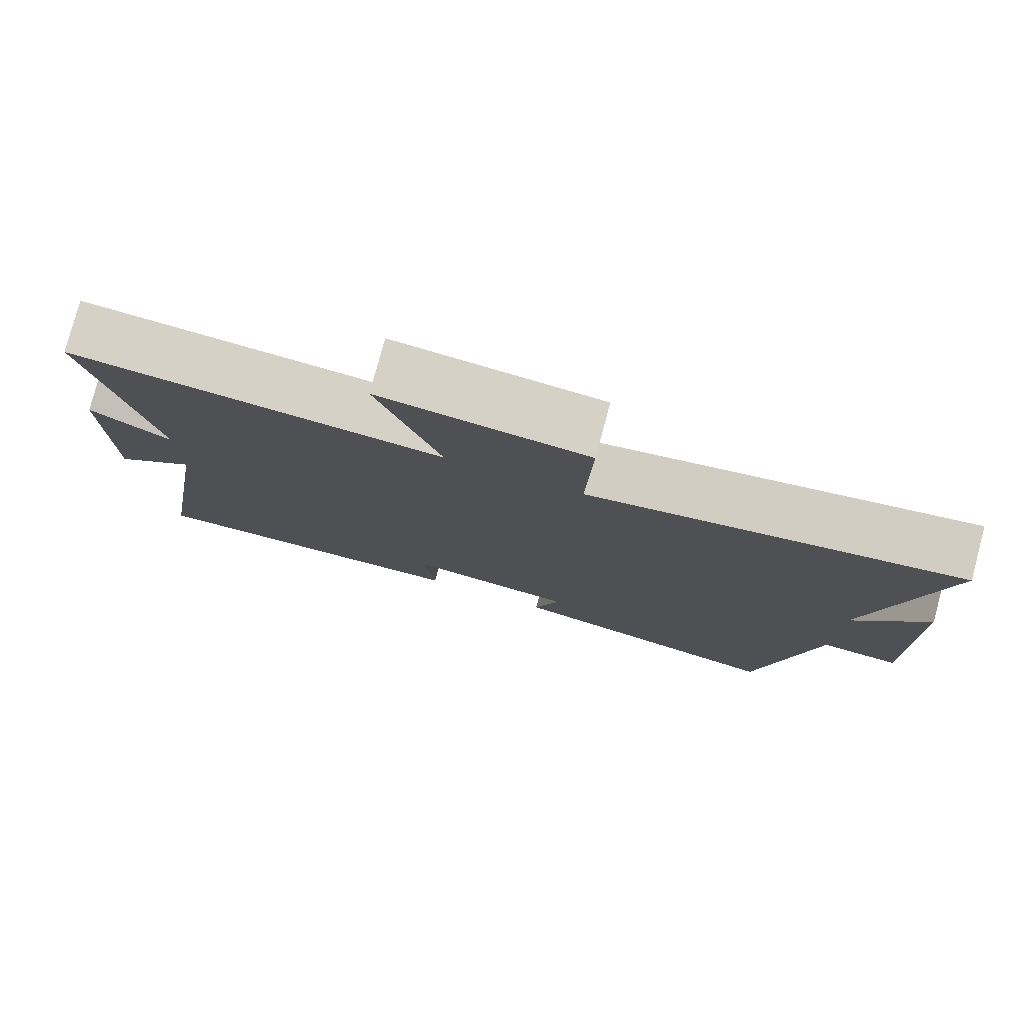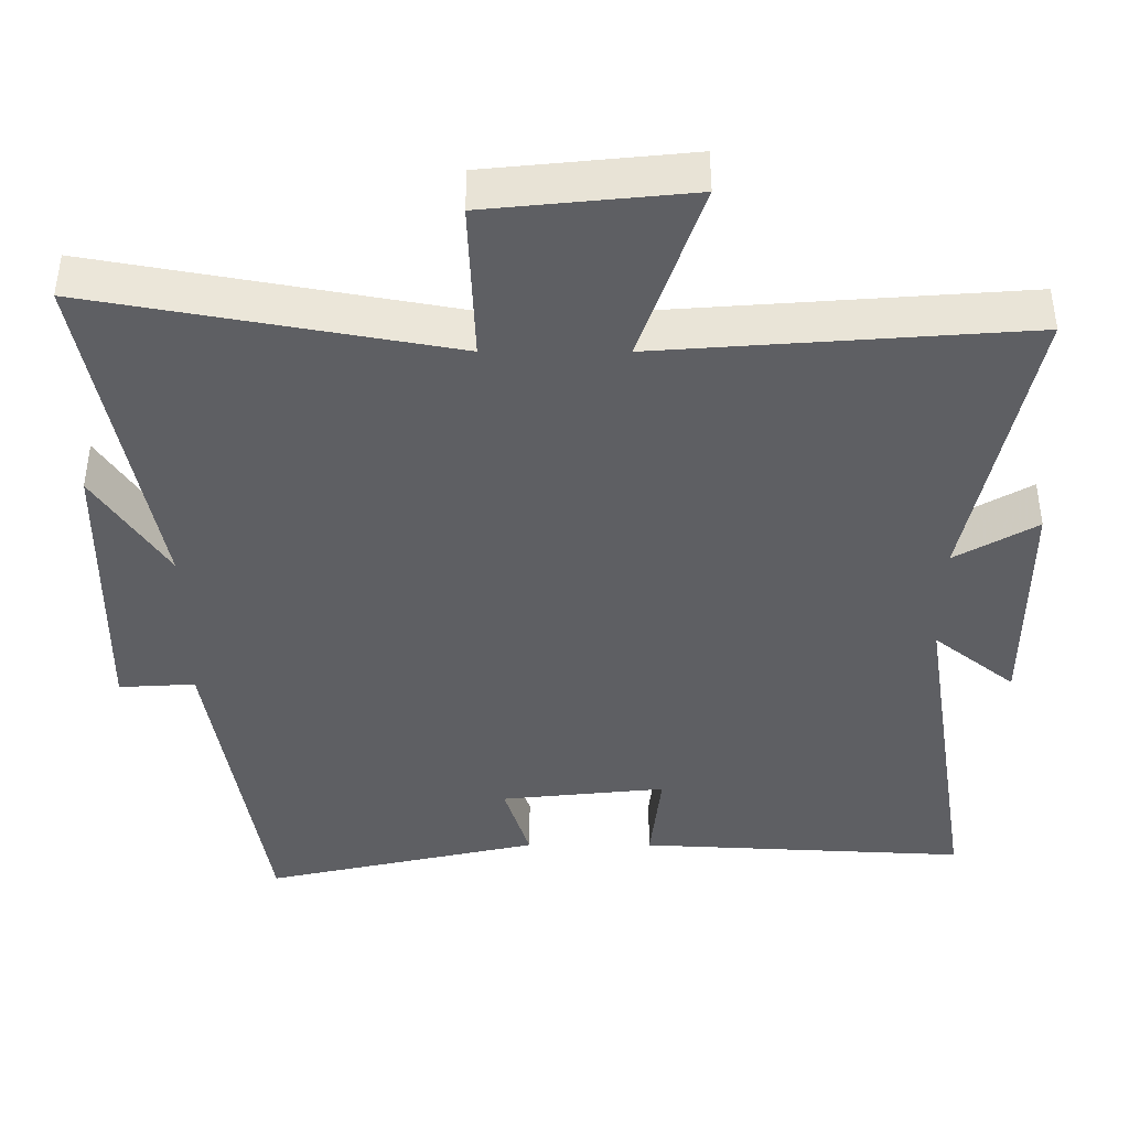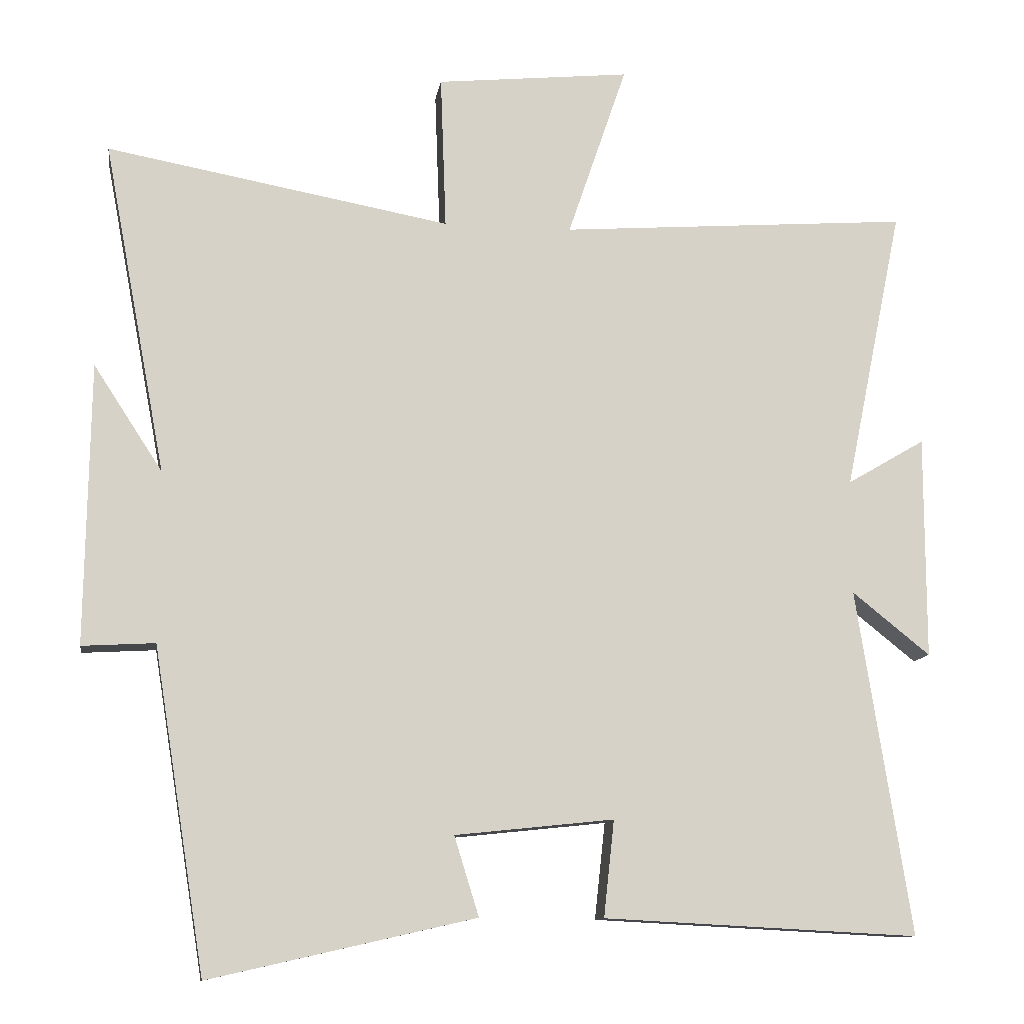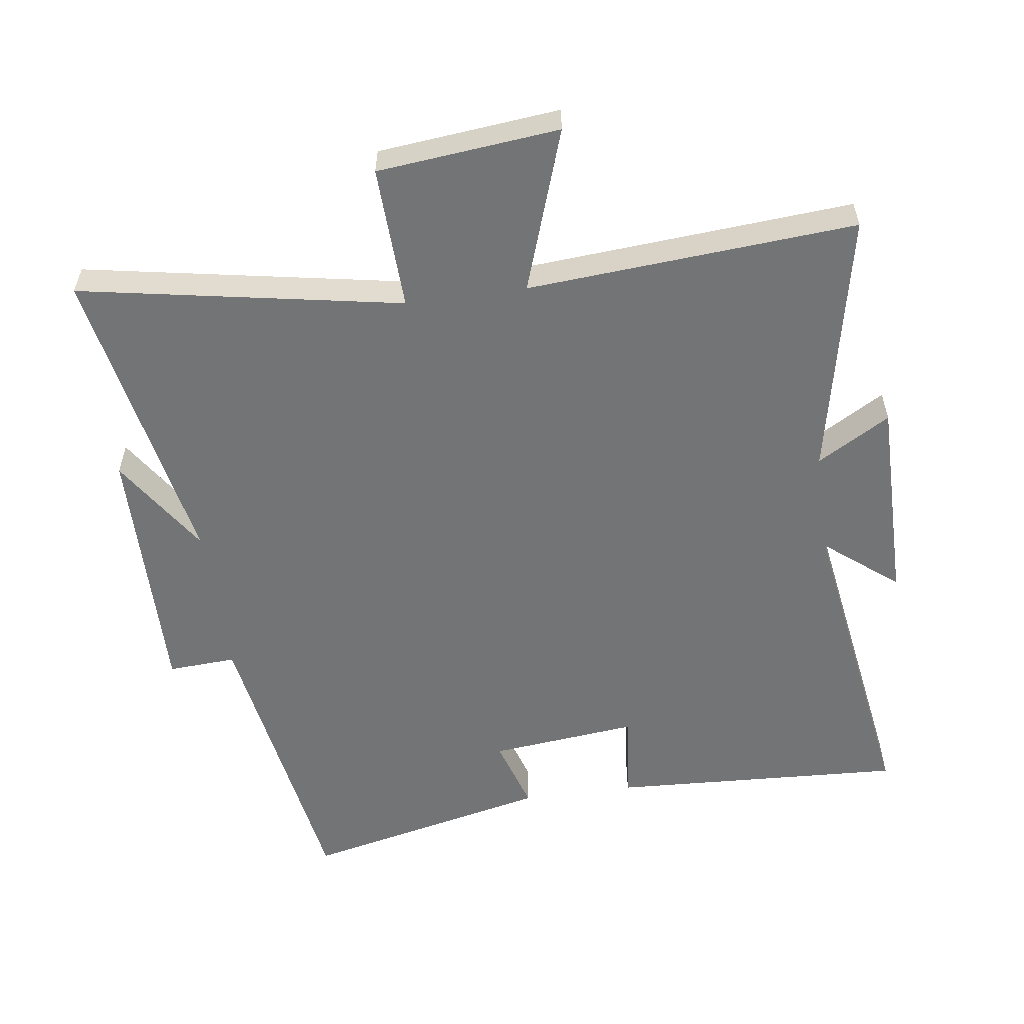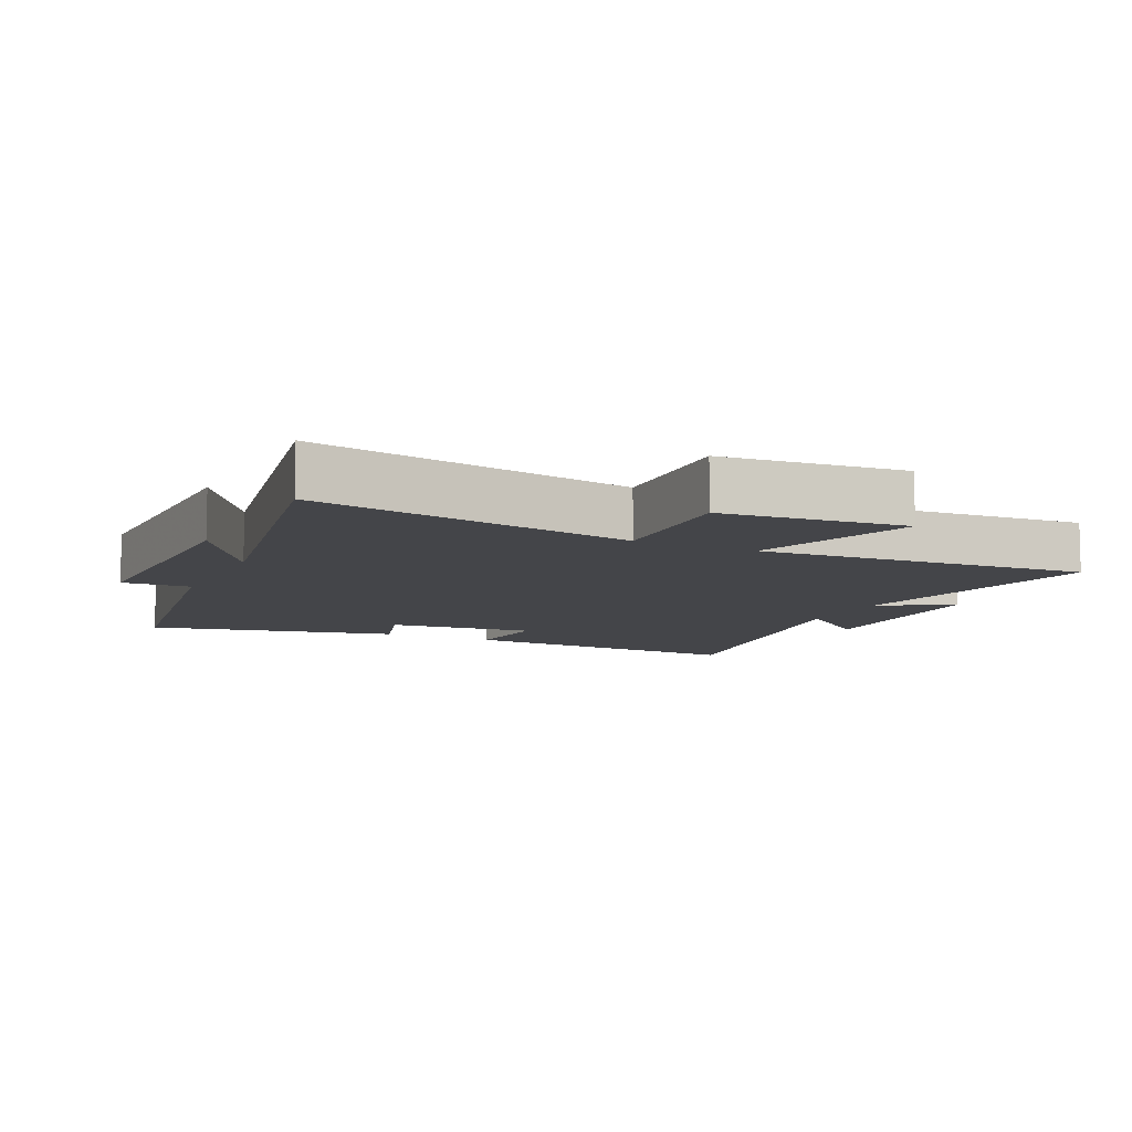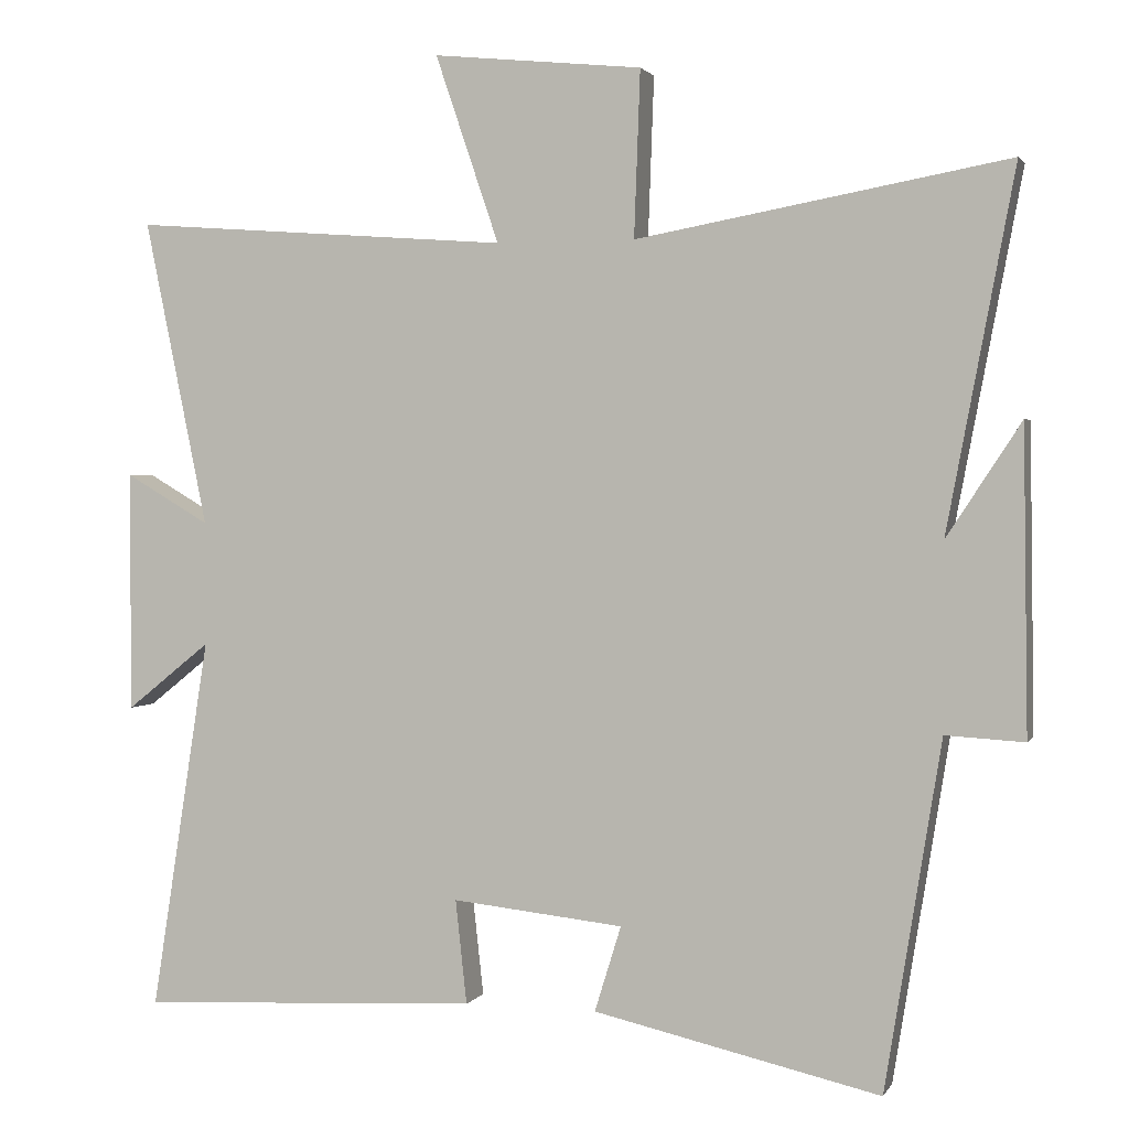
<metadata>
{"format":"obj","ext":"obj","renderer":"f3d","projection":"perspective","resolution":1024,"background":"white","views":[{"elev":78.7,"azim":-165.0,"up":"+Z"},{"elev":48.4,"azim":0.1,"up":"+Z"},{"elev":-11.4,"azim":-8.6,"up":"+Z"},{"elev":-56.2,"azim":7.9,"up":"+Y"},{"elev":-9.1,"azim":-25.4,"up":"+Y"},{"elev":1.9,"azim":-163.5,"up":"+Z"}]}
</metadata>
<code>
v -0.426 0.07 -0.586
v -0.5 0.07 -0.127
v -0.604 0.07 -0.133
v -0.598 0.07 0.267
v -0.5 0.07 0.117
v -0.589 0.07 0.589
v -0.1 0.07 0.5
v -0.108 0.07 0.719
v 0.168 0.07 0.747
v 0.084 0.07 0.5
v 0.583 0.07 0.537
v 0.5 0.07 0.133
v 0.611 0.07 0.198
v 0.611 0.07 -0.12
v 0.5 0.07 -0.031
v 0.577 0.07 -0.523
v 0.128 0.07 -0.5
v 0.143 0.07 -0.363
v -0.083 0.07 -0.387
v -0.048 0.07 -0.5
v -0.426 0 -0.586
v -0.5 0 -0.127
v -0.604 0 -0.133
v -0.598 0 0.267
v -0.5 0 0.117
v -0.589 0 0.589
v -0.1 0 0.5
v -0.108 0 0.719
v 0.168 0 0.747
v 0.084 0 0.5
v 0.583 0 0.537
v 0.5 0 0.133
v 0.611 0 0.198
v 0.611 0 -0.12
v 0.5 0 -0.031
v 0.577 0 -0.523
v 0.128 0 -0.5
v 0.143 0 -0.363
v -0.083 0 -0.387
v -0.048 0 -0.5
f 19 20 1 2
f 18 19 2
f 15 16 17 18
f 15 18 2
f 12 13 14 15
f 12 15 2 3
f 10 11 12 3
f 7 8 9 10
f 7 10 3
f 5 6 7
f 5 7 3
f 3 4 5
f 22 21 40 39
f 22 39 38
f 38 37 36 35
f 22 38 35
f 35 34 33 32
f 23 22 35 32
f 23 32 31 30
f 30 29 28 27
f 23 30 27
f 27 26 25
f 23 27 25
f 25 24 23
f 1 21 22 2
f 2 22 23 3
f 3 23 24 4
f 4 24 25 5
f 5 25 26 6
f 6 26 27 7
f 7 27 28 8
f 8 28 29 9
f 9 29 30 10
f 10 30 31 11
f 11 31 32 12
f 12 32 33 13
f 13 33 34 14
f 14 34 35 15
f 15 35 36 16
f 16 36 37 17
f 17 37 38 18
f 18 38 39 19
f 19 39 40 20
f 20 40 21 1

</code>
